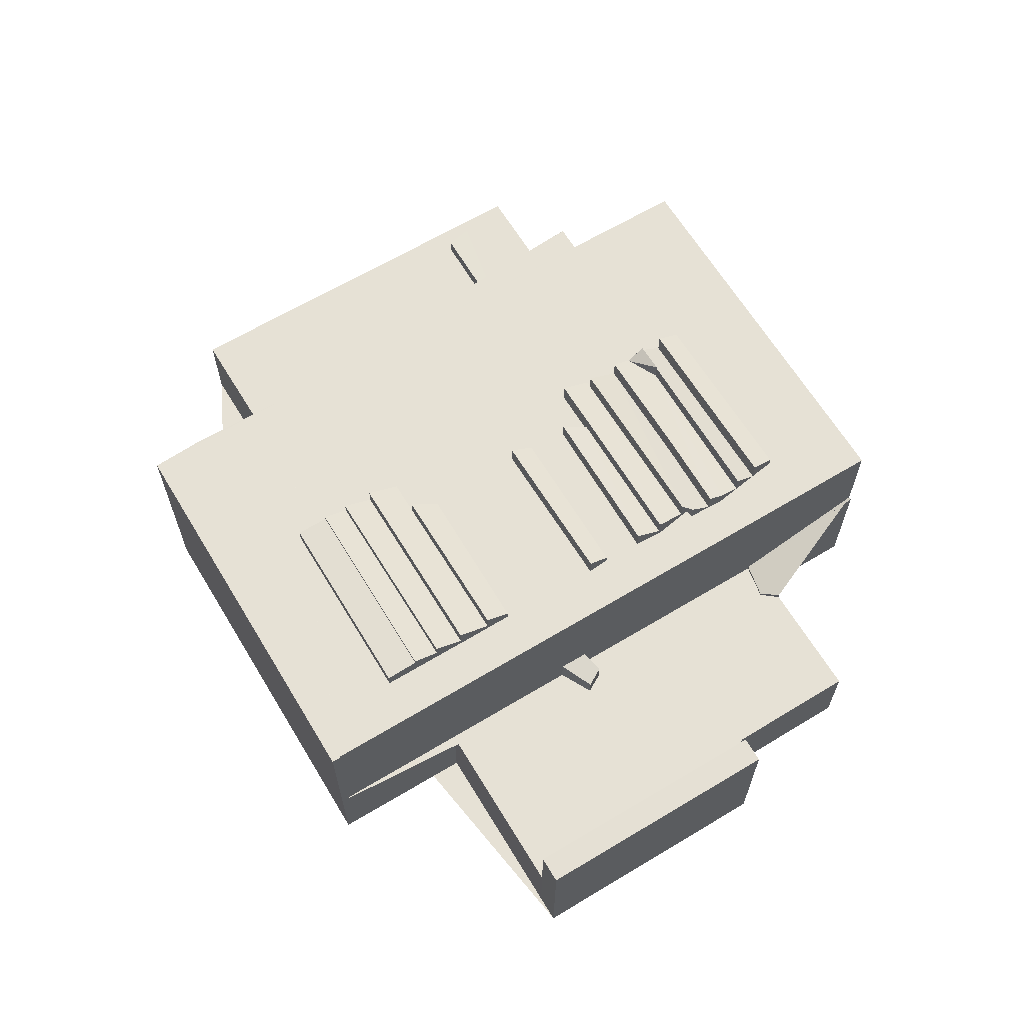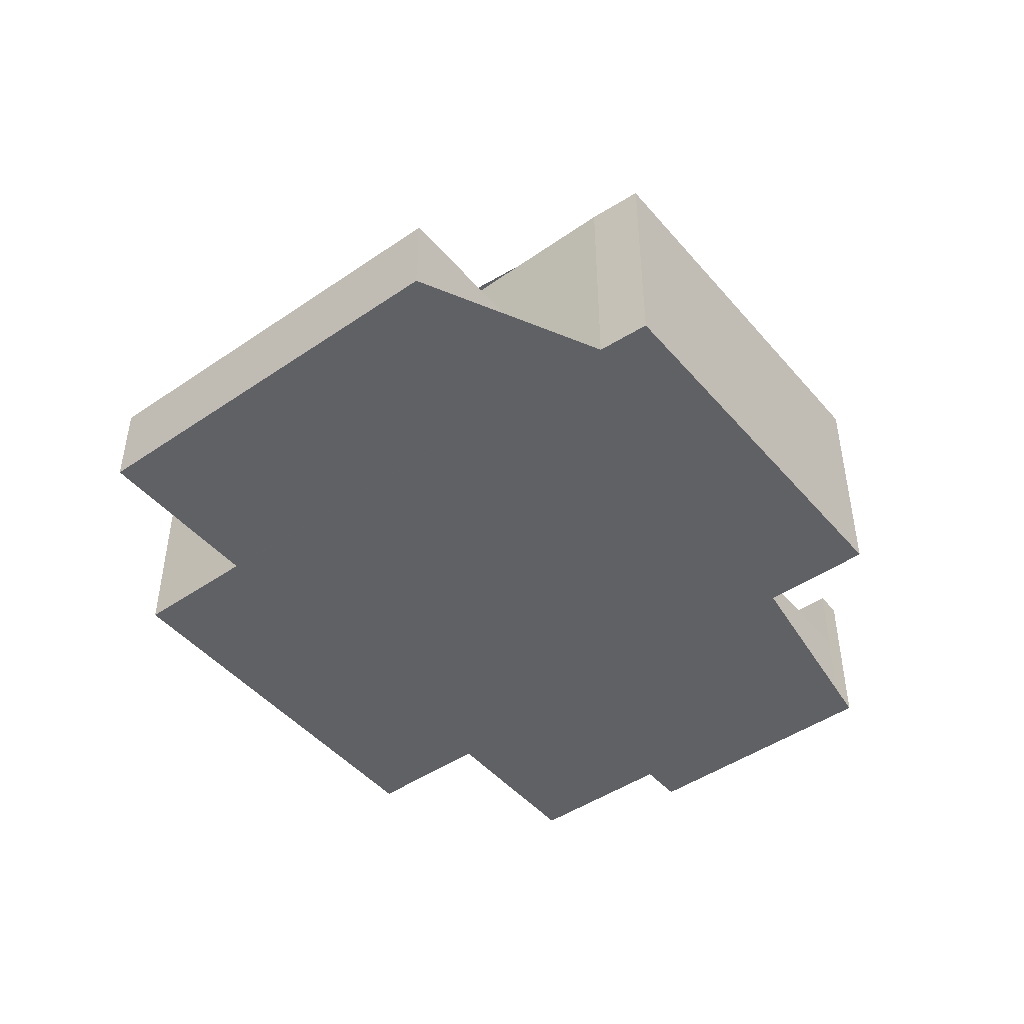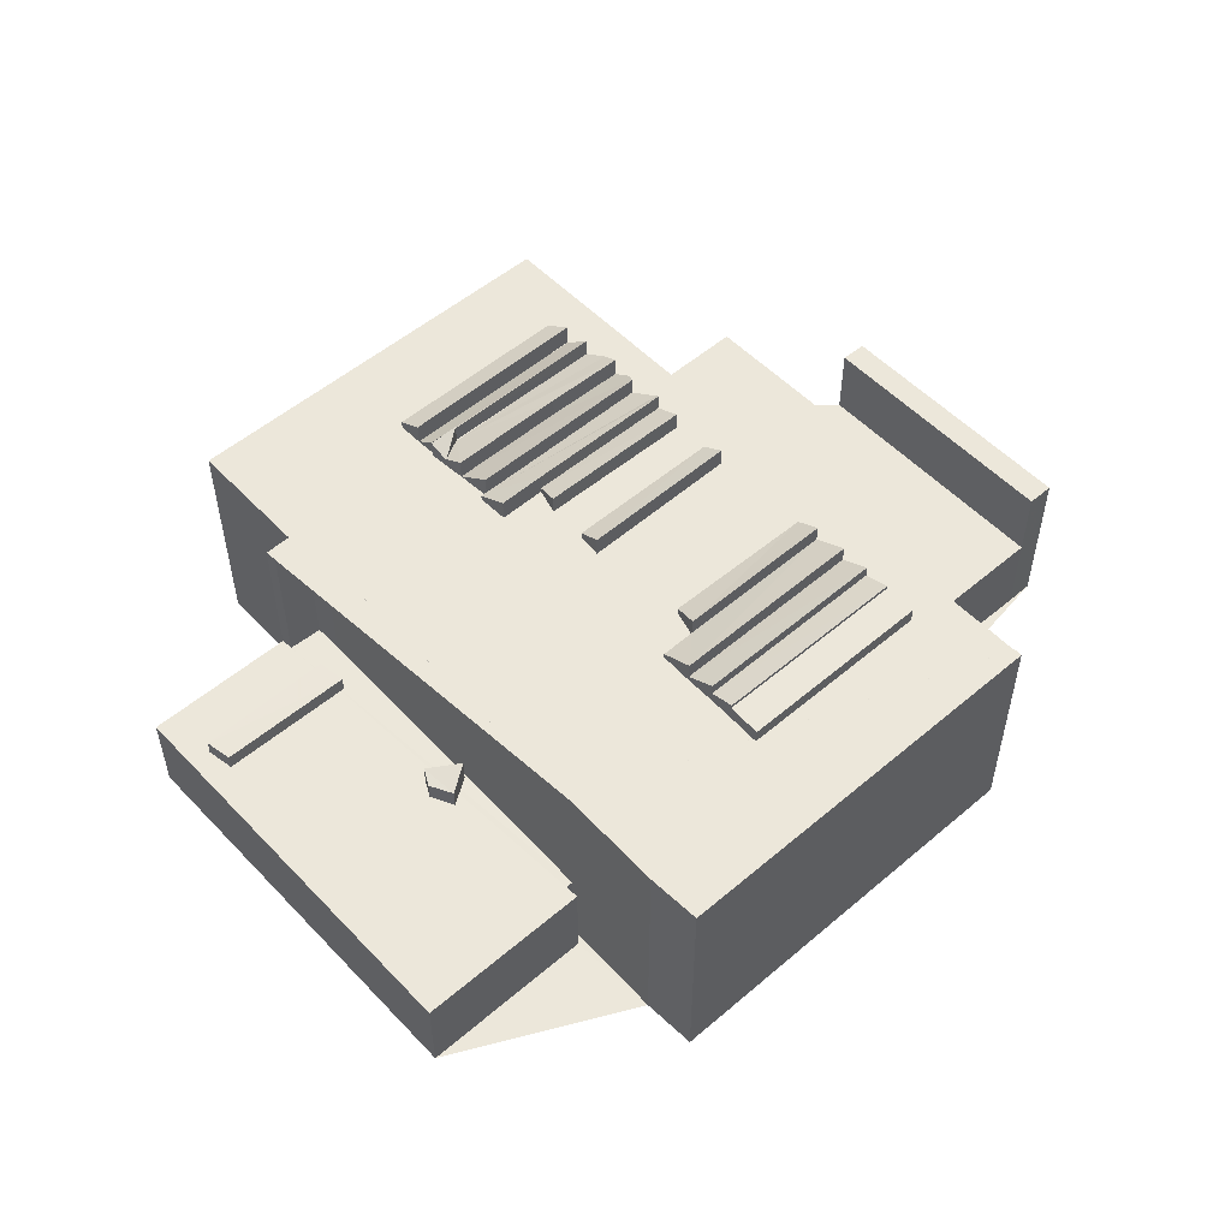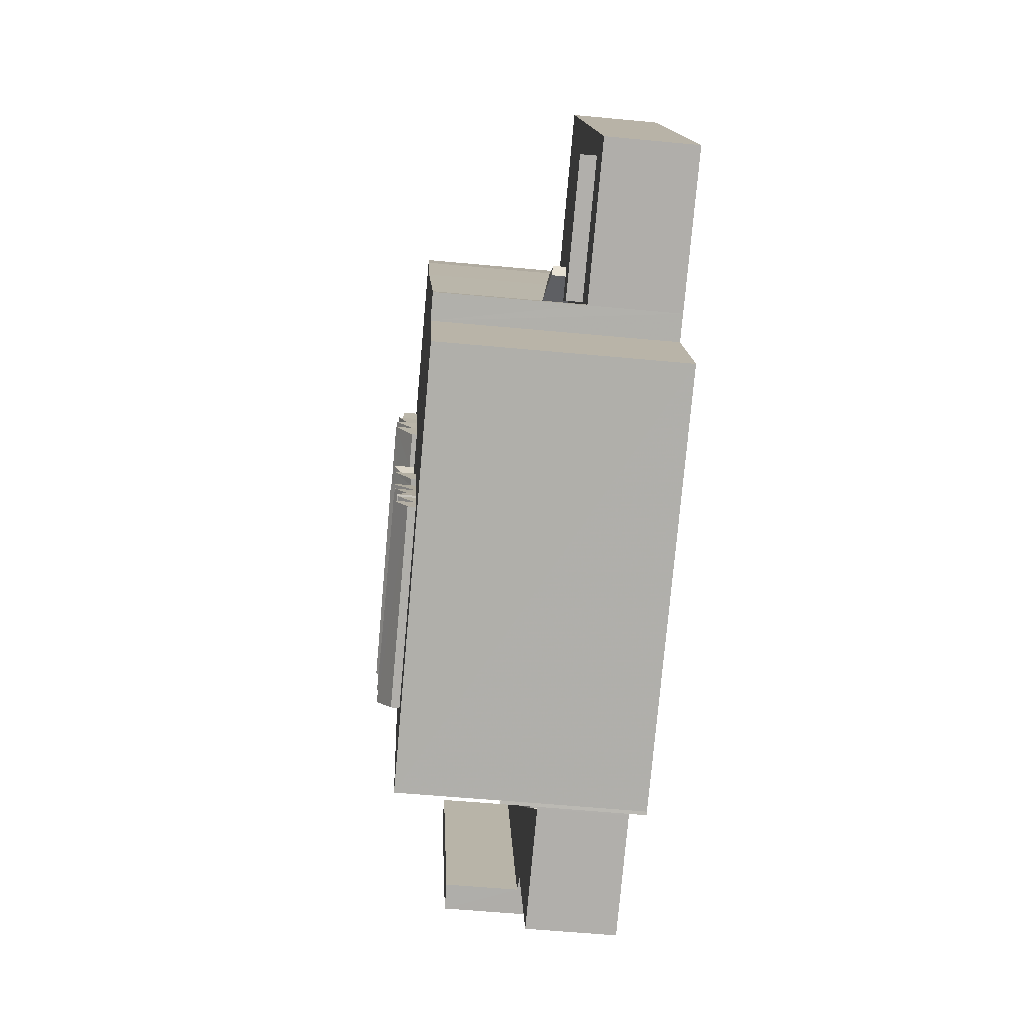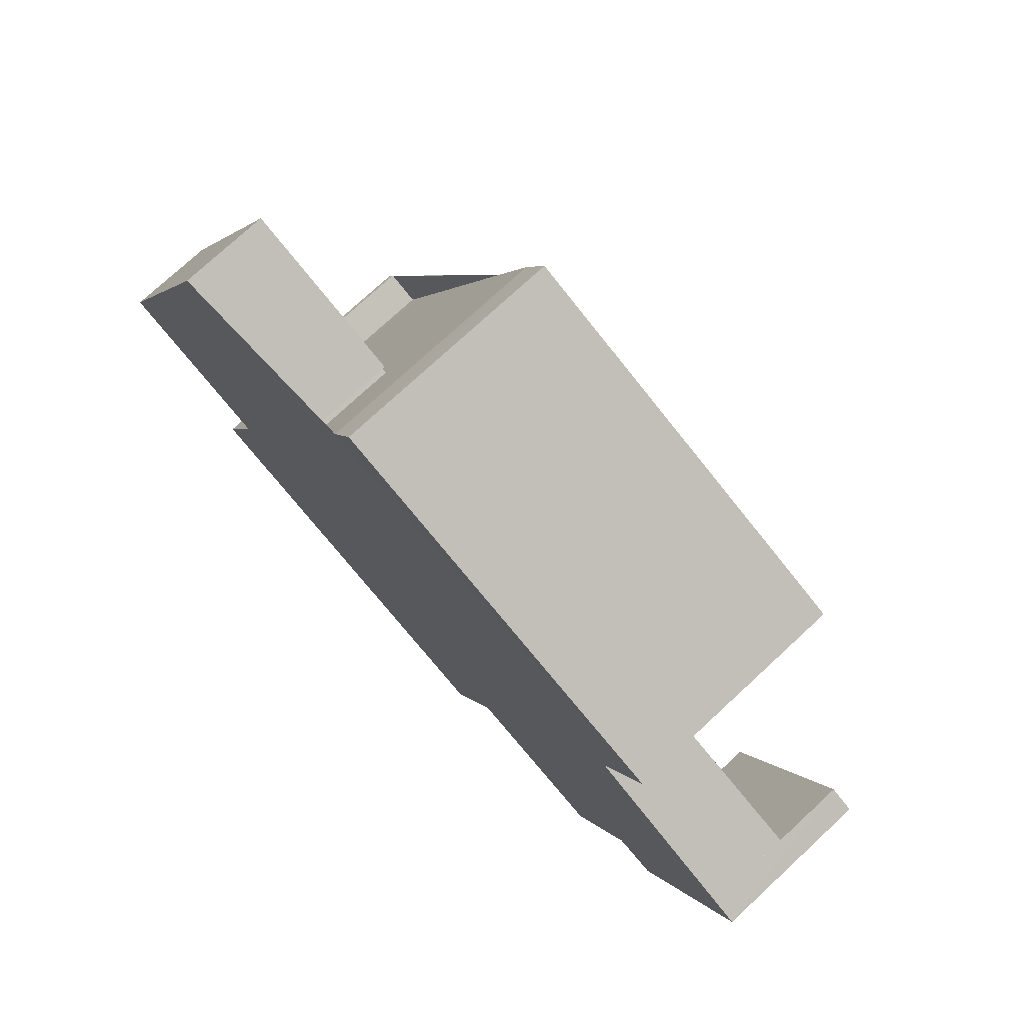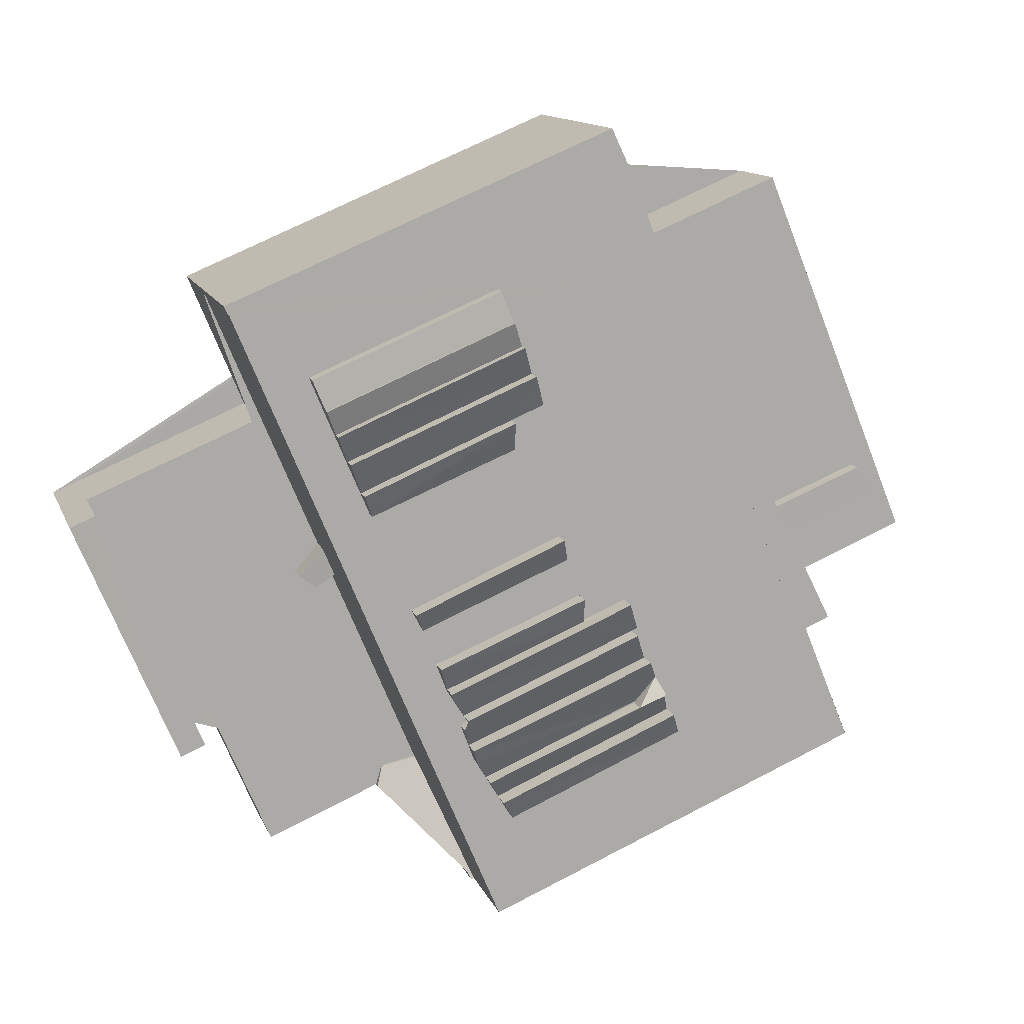
<metadata>
{"format":"obj","ext":"obj","renderer":"f3d","projection":"perspective","resolution":1024,"background":"white","views":[{"elev":64.5,"azim":-98.7,"up":"+Z"},{"elev":-46.4,"azim":150.5,"up":"+Z"},{"elev":53.4,"azim":160.2,"up":"+Z"},{"elev":-55.4,"azim":84.3,"up":"+Y"},{"elev":75.6,"azim":-132.8,"up":"+Y"},{"elev":13.2,"azim":-16.4,"up":"+Y"}]}
</metadata>
<code>
v 8.523e+04 4.464e+05 -0.946
v 8.523e+04 4.464e+05 -0.946
v 8.523e+04 4.464e+05 -0.946
v 8.523e+04 4.464e+05 -0.946
v 8.524e+04 4.464e+05 -0.946
v 8.526e+04 4.464e+05 -0.946
v 8.524e+04 4.464e+05 -0.946
v 8.524e+04 4.464e+05 -0.946
v 8.525e+04 4.464e+05 -0.946
v 8.522e+04 4.464e+05 -0.946
v 8.522e+04 4.464e+05 -0.946
v 8.521e+04 4.464e+05 -0.946
v 8.521e+04 4.464e+05 -0.946
v 8.52e+04 4.464e+05 -0.946
v 8.52e+04 4.464e+05 -0.946
v 8.52e+04 4.464e+05 -0.946
v 8.519e+04 4.464e+05 -0.946
v 8.519e+04 4.464e+05 -0.946
v 8.519e+04 4.464e+05 -0.946
v 8.52e+04 4.464e+05 -0.946
v 8.52e+04 4.464e+05 -0.946
v 8.52e+04 4.464e+05 -0.946
v 8.523e+04 4.464e+05 -0.946
v 8.52e+04 4.464e+05 11.3
v 8.52e+04 4.464e+05 5.749
v 8.519e+04 4.464e+05 5.749
v 8.519e+04 4.464e+05 11.3
v 8.521e+04 4.464e+05 17.97
v 8.521e+04 4.464e+05 16.7
v 8.521e+04 4.464e+05 16.33
v 8.521e+04 4.464e+05 16.33
v 8.521e+04 4.464e+05 16.95
v 8.519e+04 4.464e+05 11.25
v 8.519e+04 4.464e+05 11.25
v 8.52e+04 4.464e+05 5.748
v 8.521e+04 4.464e+05 5.895
v 8.521e+04 4.464e+05 5.745
v 8.521e+04 4.464e+05 5.745
v 8.521e+04 4.464e+05 6.249
v 8.52e+04 4.464e+05 5.748
v 8.521e+04 4.464e+05 6.27
v 8.522e+04 4.464e+05 16.94
v 8.522e+04 4.464e+05 16.34
v 8.523e+04 4.464e+05 16.39
v 8.523e+04 4.464e+05 16.96
v 8.522e+04 4.464e+05 16.33
v 8.522e+04 4.464e+05 9.076
v 8.525e+04 4.464e+05 16.44
v 8.524e+04 4.464e+05 7.155
v 8.524e+04 4.464e+05 5.738
v 8.524e+04 4.464e+05 5.738
v 8.524e+04 4.464e+05 7.287
v 8.521e+04 4.464e+05 17.84
v 8.521e+04 4.464e+05 16.33
v 8.521e+04 4.464e+05 16.33
v 8.521e+04 4.464e+05 16.78
v 8.526e+04 4.464e+05 5.743
v 8.524e+04 4.464e+05 5.753
v 8.52e+04 4.464e+05 5.743
v 8.52e+04 4.464e+05 5.744
v 8.523e+04 4.464e+05 16.42
v 8.52e+04 4.464e+05 16.31
v 8.52e+04 4.464e+05 16.31
v 8.524e+04 4.464e+05 16.43
v 8.524e+04 4.464e+05 5.73
v 8.524e+04 4.464e+05 5.73
v 8.524e+04 4.464e+05 16.43
v 8.524e+04 4.464e+05 16.44
v 8.524e+04 4.464e+05 5.732
v 8.522e+04 4.464e+05 17.94
v 8.522e+04 4.464e+05 16.34
v 8.523e+04 4.464e+05 17.96
v 8.523e+04 4.464e+05 16.39
v 8.522e+04 4.464e+05 17.91
v 8.522e+04 4.464e+05 16.36
v 8.522e+04 4.464e+05 16.41
v 8.522e+04 4.464e+05 17.98
v 8.522e+04 4.464e+05 16.34
v 8.522e+04 4.464e+05 16.34
v 8.522e+04 4.464e+05 17.35
v 8.522e+04 4.464e+05 17.87
v 8.522e+04 4.464e+05 17.59
v 8.52e+04 4.464e+05 17.58
v 8.52e+04 4.464e+05 17.84
v 8.52e+04 4.464e+05 17.44
v 8.52e+04 4.464e+05 16.32
v 8.52e+04 4.464e+05 16.32
v 8.523e+04 4.464e+05 16.42
v 8.522e+04 4.464e+05 9.074
v 8.523e+04 4.464e+05 5.74
v 8.523e+04 4.464e+05 5.74
v 8.524e+04 4.464e+05 16.44
v 8.524e+04 4.464e+05 5.732
v 8.524e+04 4.464e+05 16.44
v 8.523e+04 4.464e+05 5.74
v 8.522e+04 4.464e+05 17.45
v 8.522e+04 4.464e+05 16.38
v 8.522e+04 4.464e+05 17.19
v 8.522e+04 4.464e+05 16.38
v 8.522e+04 4.464e+05 16.38
v 8.523e+04 4.464e+05 16.75
v 8.523e+04 4.464e+05 16.39
v 8.523e+04 4.464e+05 16.39
v 8.523e+04 4.464e+05 18.02
v 8.522e+04 4.464e+05 16.81
v 8.522e+04 4.464e+05 16.38
v 8.522e+04 4.464e+05 18.02
v 8.521e+04 4.464e+05 17.12
v 8.521e+04 4.464e+05 17.99
v 8.52e+04 4.464e+05 16.31
v 8.52e+04 4.464e+05 5.743
v 8.521e+04 4.464e+05 5.744
v 8.521e+04 4.464e+05 7.715
v 8.521e+04 4.464e+05 16.32
v 8.524e+04 4.464e+05 5.736
v 8.524e+04 4.464e+05 7.727
v 8.523e+04 4.464e+05 17.91
v 8.523e+04 4.464e+05 16.39
v 8.523e+04 4.464e+05 16.39
v 8.523e+04 4.464e+05 16.75
v 8.523e+04 4.464e+05 18.2
v 8.522e+04 4.464e+05 16.34
v 8.522e+04 4.464e+05 16.38
v 8.523e+04 4.464e+05 16.42
v 8.521e+04 4.464e+05 16.32
v 8.521e+04 4.464e+05 7.7
v 8.521e+04 4.464e+05 5.744
v 8.521e+04 4.464e+05 5.744
v 8.521e+04 4.464e+05 6.052
v 8.521e+04 4.464e+05 16.32
v 8.52e+04 4.464e+05 5.744
v 8.52e+04 4.464e+05 7.216
v 8.521e+04 4.464e+05 17.97
v 8.521e+04 4.464e+05 16.33
v 8.521e+04 4.464e+05 16.34
v 8.521e+04 4.464e+05 16.75
v 8.522e+04 4.464e+05 17.75
v 8.521e+04 4.464e+05 16.92
v 8.521e+04 4.464e+05 16.33
v 8.522e+04 4.464e+05 16.38
v 8.522e+04 4.464e+05 16.94
v 8.521e+04 4.464e+05 5.744
v 8.521e+04 4.464e+05 7.364
v 8.522e+04 4.464e+05 18.03
v 8.522e+04 4.464e+05 16.77
v 8.521e+04 4.464e+05 18.06
v 8.521e+04 4.464e+05 17.82
v 8.521e+04 4.464e+05 16.33
v 8.522e+04 4.464e+05 16.75
v 8.522e+04 4.464e+05 16.37
v 8.522e+04 4.464e+05 16.38
v 8.522e+04 4.464e+05 16.76
v 8.522e+04 4.464e+05 18.09
v 8.521e+04 4.464e+05 18.12
v 8.522e+04 4.464e+05 16.38
v 8.522e+04 4.464e+05 17.92
v 8.522e+04 4.464e+05 17.66
v 8.522e+04 4.464e+05 16.34
v 8.521e+04 4.464e+05 16.33
v 8.521e+04 4.464e+05 17.57
v 8.525e+04 4.464e+05 6.952
v 8.525e+04 4.464e+05 5.743
v 8.524e+04 4.464e+05 5.733
v 8.524e+04 4.464e+05 6.963
v 8.524e+04 4.464e+05 5.733
v 8.524e+04 4.464e+05 6.942
v 8.524e+04 4.464e+05 5.737
v 8.524e+04 4.464e+05 7.315
v 8.521e+04 4.464e+05 18.05
v 8.521e+04 4.464e+05 16.79
v 8.521e+04 4.464e+05 16.32
v 8.522e+04 4.464e+05 18
v 8.522e+04 4.464e+05 16.88
v 8.522e+04 4.464e+05 16.37
v 8.522e+04 4.464e+05 17.78
v 8.522e+04 4.464e+05 16.38
v 8.522e+04 4.464e+05 16.38
v 8.523e+04 4.464e+05 16.39
v 8.523e+04 4.464e+05 17.65
v 8.523e+04 4.464e+05 17.72
v 8.523e+04 4.464e+05 16.39
v 8.523e+04 4.464e+05 17.72
v 8.521e+04 4.464e+05 16.32
v 8.523e+04 4.464e+05 17.67
v 8.523e+04 4.464e+05 16.33
v 8.525e+04 4.464e+05 5.743
v 8.525e+04 4.464e+05 6.932
v 8.523e+04 4.464e+05 17.11
v 8.523e+04 4.464e+05 17.03
v 8.523e+04 4.464e+05 16.39
v 8.523e+04 4.464e+05 17.78
v 8.523e+04 4.464e+05 17.07
f 1 2 3 4 5 6 7 8 9 10 11 12 13 14 15 16 17 18 19 20 21 22 23
f 24 25 26 27
f 28 29 30 31 32
f 33 18 17 34
f 25 16 15 35
f 36 37 38 39
f 40 14 13 38
f 39 38 13 12 41
f 42 43 44 45
f 46 47 10 9 48
f 49 50 51 52
f 53 54 55 56
f 57 6 5 58
f 59 21 20 60
f 60 20 19 26
f 61 23 22 62
f 62 22 21 59 63
f 64 65 66 67
f 68 69 65 64
f 35 15 14 40
f 70 71 43 42
f 72 73 71 70
f 27 26 19 18 33
f 74 75 76 77
f 77 76 78 79 80
f 81 82 83 84
f 85 86 87 83
f 88 1 23 61
f 41 12 11 89
f 89 11 10 47
f 90 3 2 91
f 92 8 7 93 94
f 48 9 8 92
f 93 7 6 57
f 58 5 4 95
f 96 97 86 85
f 98 99 100 82 81
f 95 4 3 90
f 101 102 103 104
f 105 106 99 98 107
f 107 98 108 109
f 110 111 112 113 114
f 52 51 115 116
f 117 118 75 74
f 119 120 121 118
f 45 44 73 72
f 80 79 122 123
f 67 66 91 124
f 63 59 111 110
f 125 126 127 128 129 130
f 34 17 16 25 24
f 113 112 131 132
f 133 134 135 136
f 137 123 122 71
f 138 139 140 141
f 132 131 142 143
f 143 142 127 126
f 144 145 56 146
f 129 128 37 36
f 146 56 55 134 133
f 147 148 139 138
f 149 150 151 152
f 152 151 106 105 153
f 121 120 136 154
f 114 113 126 125
f 141 140 155 156
f 157 158 159 160
f 160 159 78 76
f 161 162 163 164
f 164 163 165 166
f 116 115 167 168
f 168 167 50 49
f 94 93 69 68
f 130 129 47 46
f 169 170 171 30 29
f 172 149 29 28
f 173 174 150 149 172
f 175 176 54 53
f 153 105 170 169
f 145 177 176 175
f 178 179 73
f 180 179 178 181 182
f 104 103 177 145 144
f 82 100 97 96
f 154 136 135 158 157
f 84 83 87 183 108
f 184 185 123 137
f 166 165 186 187
f 32 31 174 173
f 187 186 162 161
f 120 119 102 101
f 124 91 2 1 88
f 188 189 190 118 117
f 182 181 190 189
f 185 184 191 192
f 189 188 192
f 191 184 179 180
f 156 155 148 147
f 109 108 183 171 170
f 45 72 70 42
f 34 24 27 33
f 37 128 127 142 131 112 111 59 60 26 25 35 40 38
f 126 113 132 143
f 168 49 52 116
f 69 93 57 58 95 90 91 66 65
f 47 129 36 39 41 89
f 153 169 29 149 152
f 145 175 53 56
f 82 96 85 83
f 154 157 160 76 75 118 121
f 84 108 98 81
f 32 173 172 28
f 187 161 164 166
f 120 101 104 144 146 133 136
f 124 88 61 62 63 110 114 125 130 46 48 92 94 68 64 67
f 185 192 188 117 74 77 80 123
f 179 184 137 71 73
f 191 180 182 189 192
f 156 147 138 141
f 109 170 105 107

</code>
